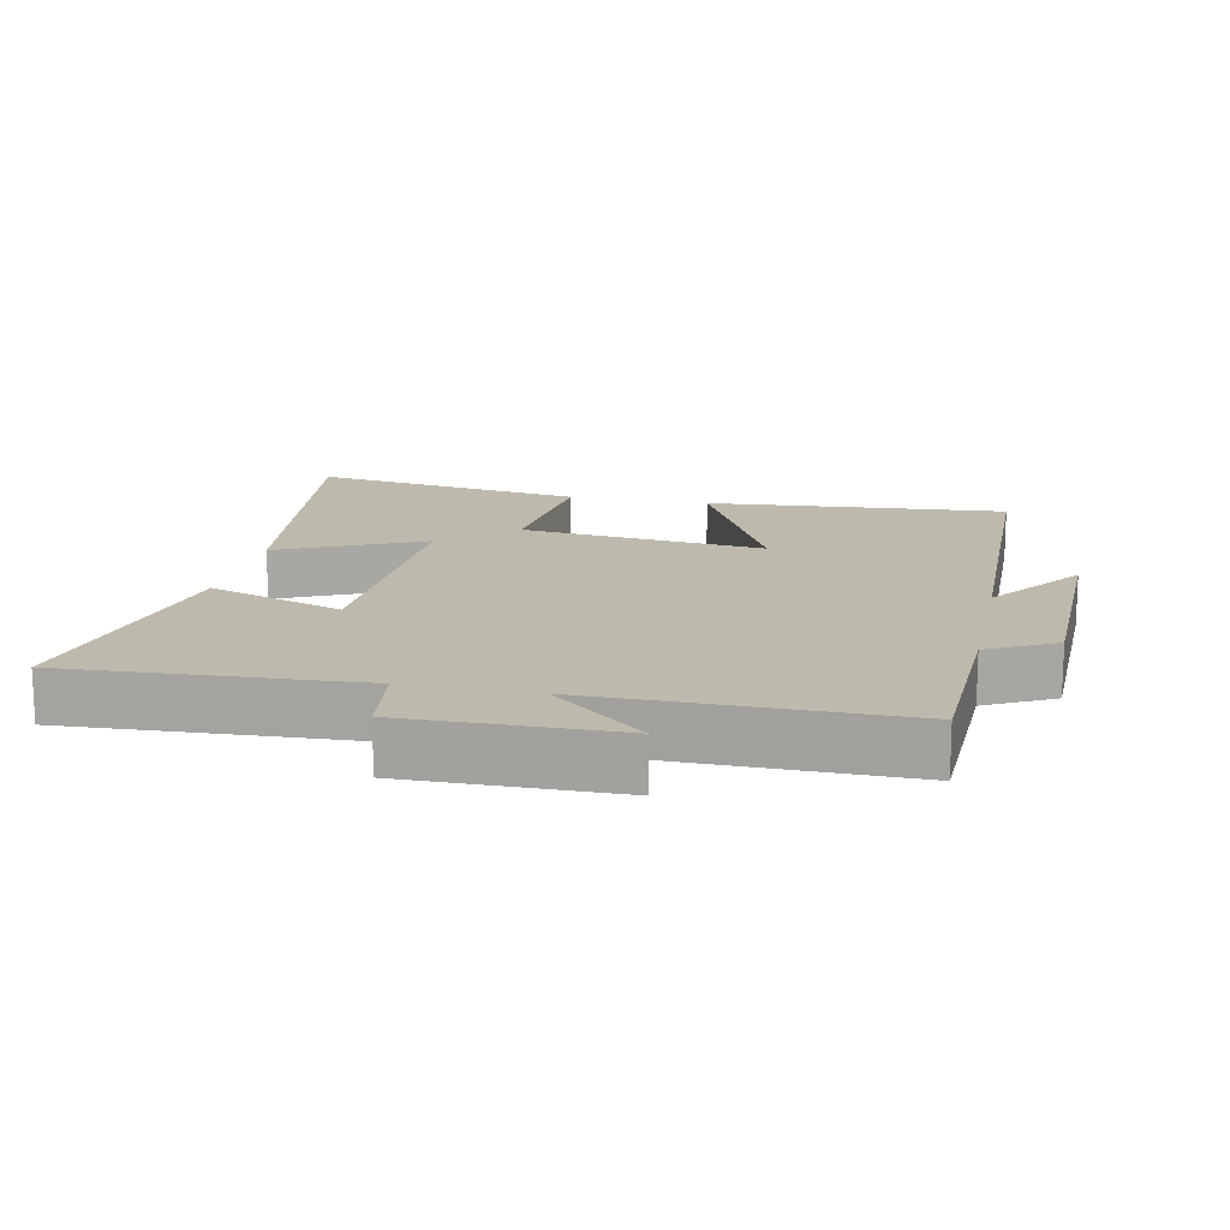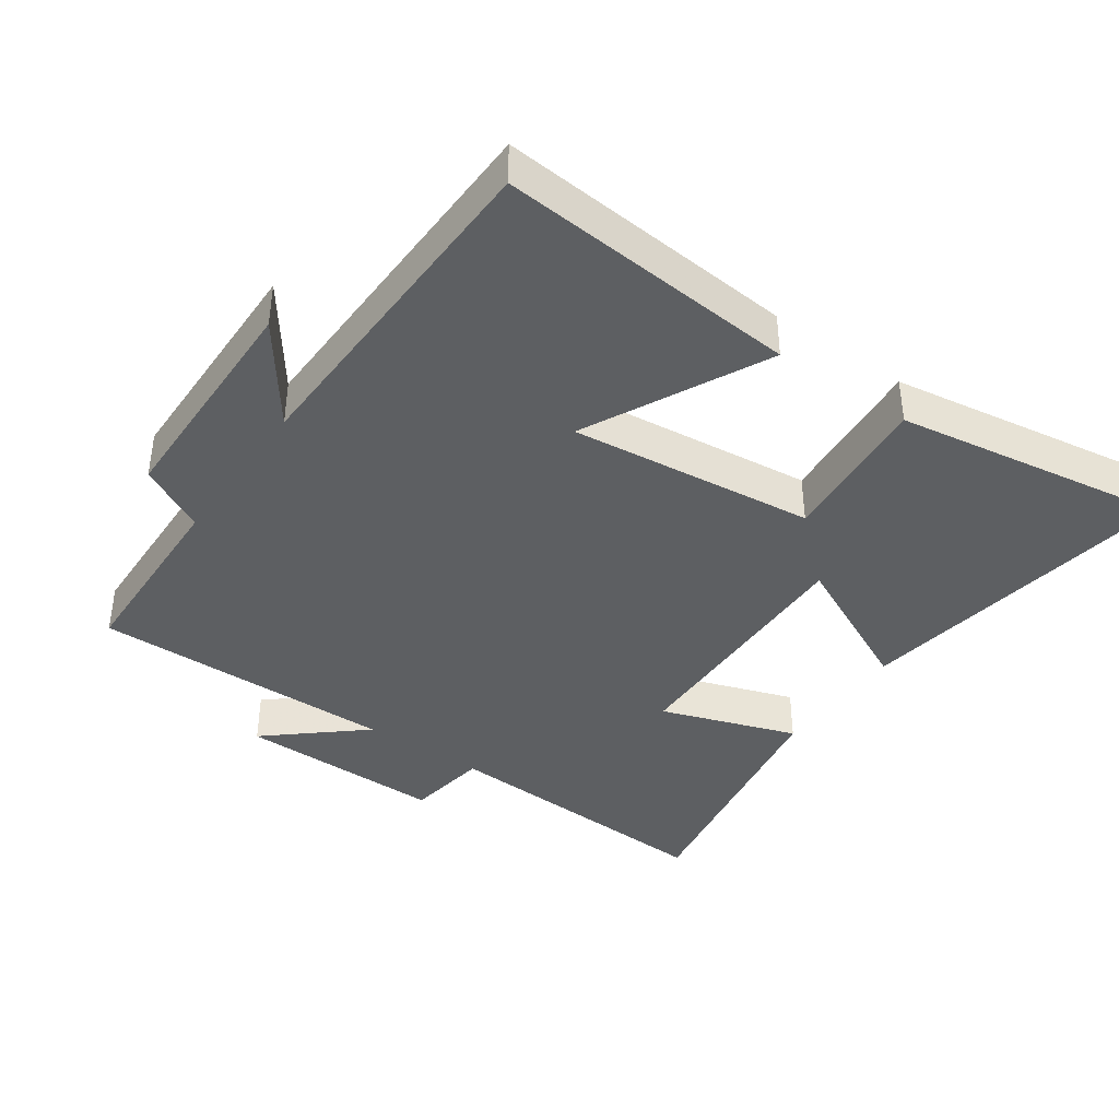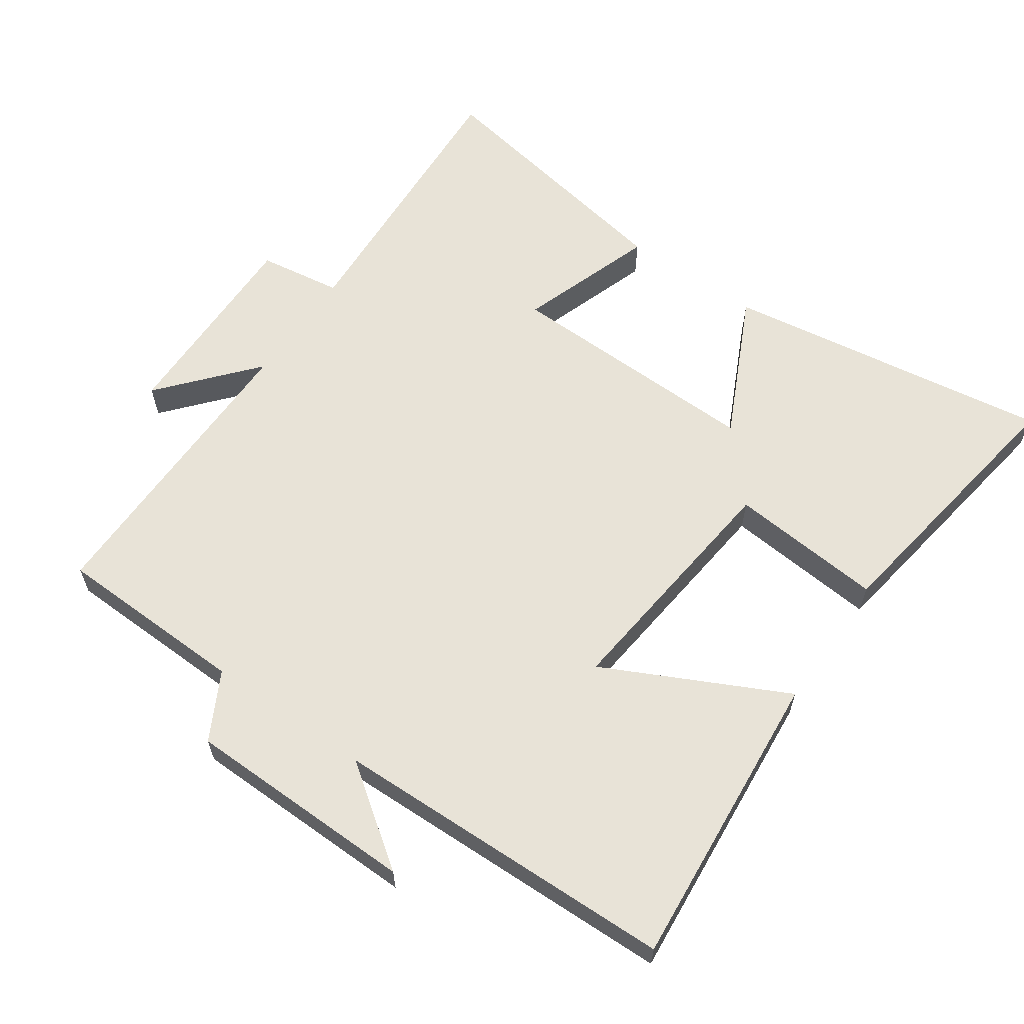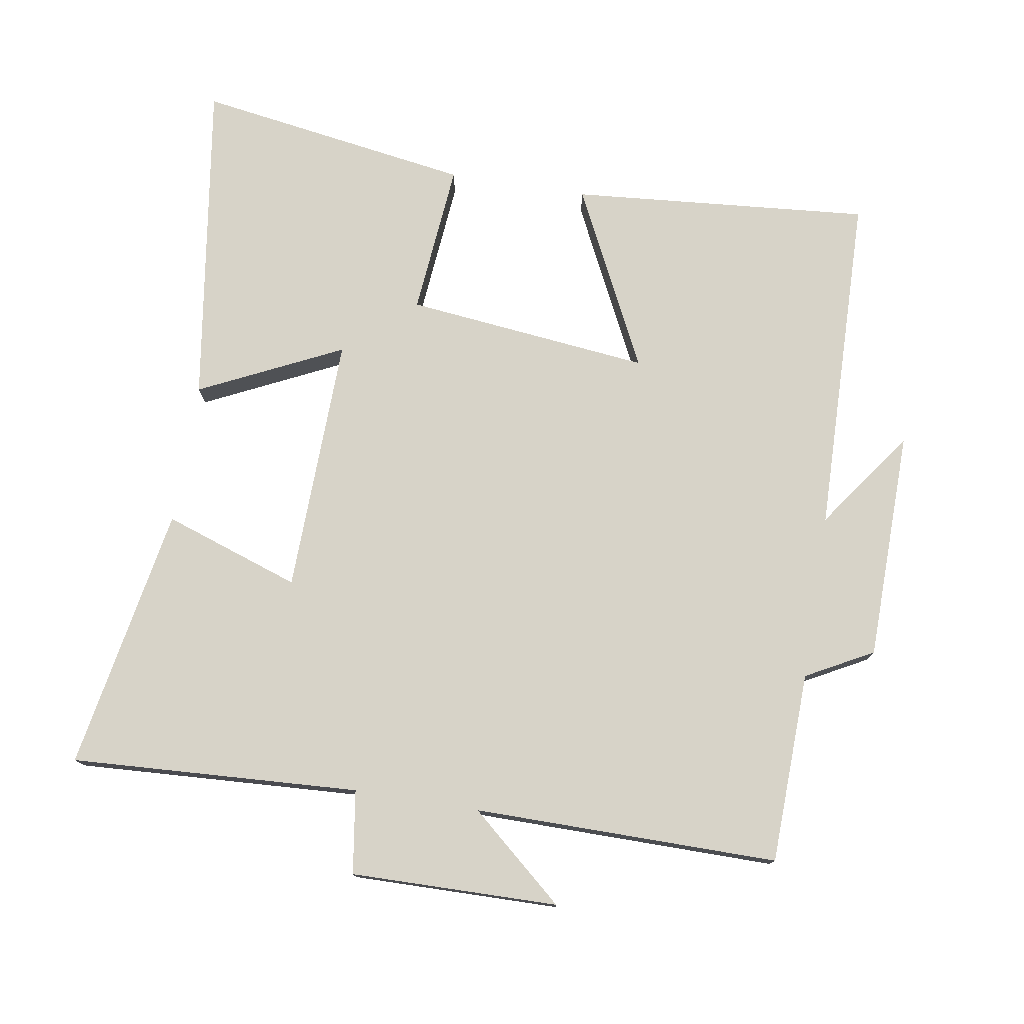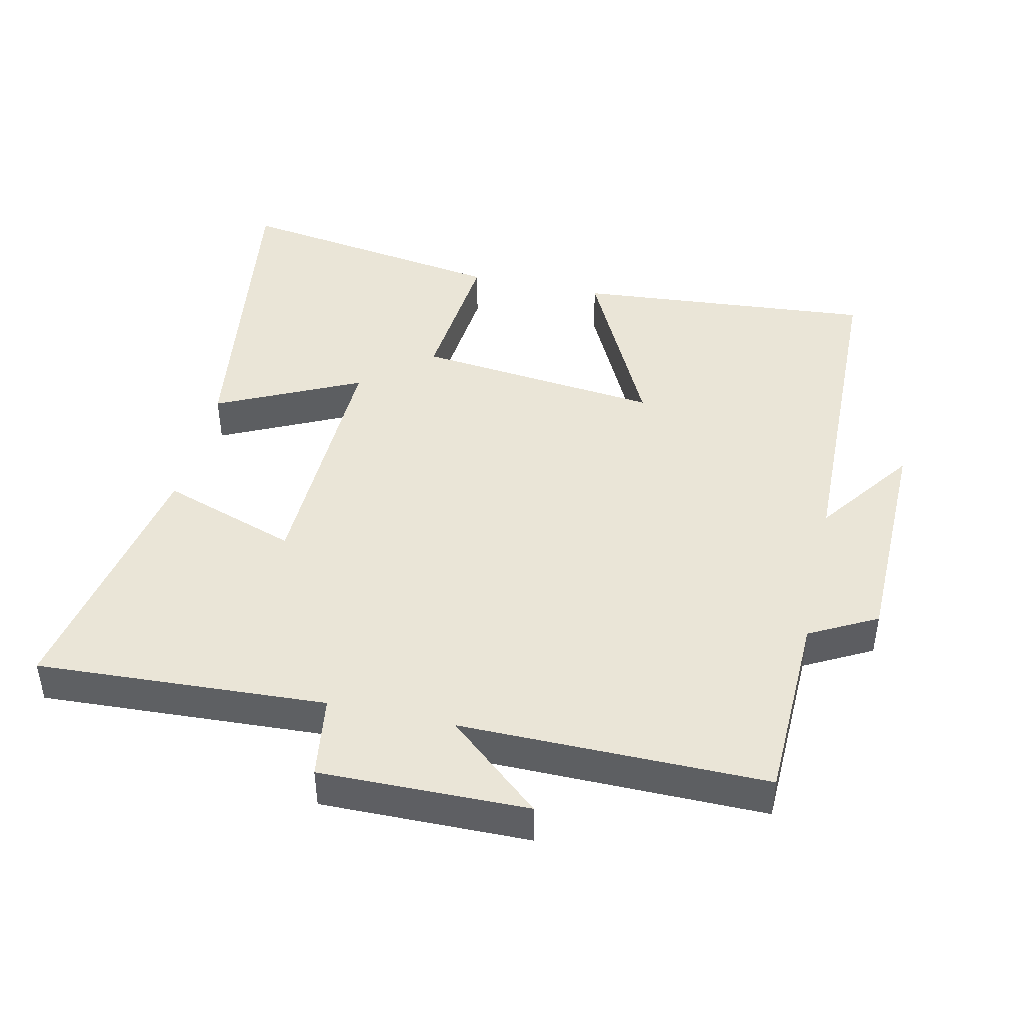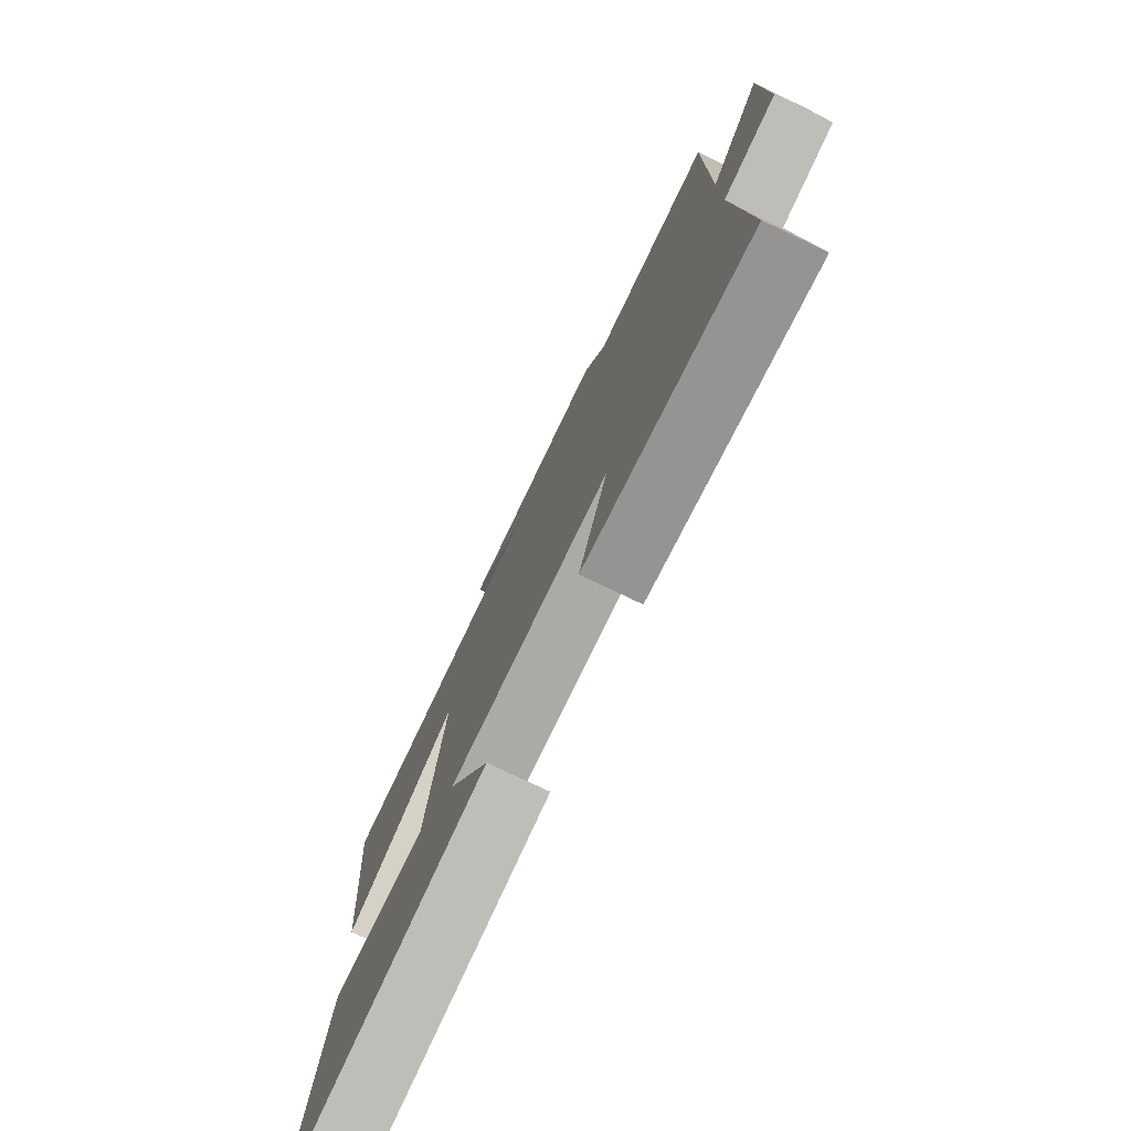
<metadata>
{"format":"obj","ext":"obj","renderer":"f3d","projection":"perspective","resolution":1024,"background":"white","views":[{"elev":15.2,"azim":-78.0,"up":"+Y"},{"elev":-39.7,"azim":54.9,"up":"+Y"},{"elev":61.5,"azim":34.7,"up":"+Y"},{"elev":76.5,"azim":-80.8,"up":"+Y"},{"elev":44.0,"azim":-77.4,"up":"+Y"},{"elev":-77.2,"azim":-115.5,"up":"+Z"}]}
</metadata>
<code>
v -0.503 0.07 0.491
v -0.22 0.07 0.5
v -0.167 0.07 0.599
v 0.173 0.07 0.605
v 0.028 0.07 0.5
v 0.537 0.07 0.489
v 0.5 0.07 0.046
v 0.233 0.07 0.177
v 0.273 0.07 -0.185
v 0.5 0.07 -0.164
v 0.564 0.07 -0.571
v 0.079 0.07 -0.5
v 0.18 0.07 -0.289
v -0.202 0.07 -0.299
v -0.133 0.07 -0.5
v -0.523 0.07 -0.571
v -0.5 0.07 -0.145
v -0.623 0.07 -0.127
v -0.619 0.07 0.179
v -0.5 0.07 0.041
v -0.503 0 0.491
v -0.22 0 0.5
v -0.167 0 0.599
v 0.173 0 0.605
v 0.028 0 0.5
v 0.537 0 0.489
v 0.5 0 0.046
v 0.233 0 0.177
v 0.273 0 -0.185
v 0.5 0 -0.164
v 0.564 0 -0.571
v 0.079 0 -0.5
v 0.18 0 -0.289
v -0.202 0 -0.299
v -0.133 0 -0.5
v -0.523 0 -0.571
v -0.5 0 -0.145
v -0.623 0 -0.127
v -0.619 0 0.179
v -0.5 0 0.041
f 17 18 19 20
f 14 15 16 17
f 13 14 17 20
f 11 12 13
f 10 11 13
f 9 10 13
f 20 1 2
f 13 20 2
f 9 13 2
f 8 9 2
f 7 8 2
f 6 7 2
f 5 6 2
f 2 3 4 5
f 40 39 38 37
f 37 36 35 34
f 40 37 34 33
f 33 32 31
f 33 31 30
f 33 30 29
f 22 21 40
f 22 40 33
f 22 33 29
f 22 29 28
f 22 28 27
f 22 27 26
f 22 26 25
f 25 24 23 22
f 1 21 22 2
f 2 22 23 3
f 3 23 24 4
f 4 24 25 5
f 5 25 26 6
f 6 26 27 7
f 7 27 28 8
f 8 28 29 9
f 9 29 30 10
f 10 30 31 11
f 11 31 32 12
f 12 32 33 13
f 13 33 34 14
f 14 34 35 15
f 15 35 36 16
f 16 36 37 17
f 17 37 38 18
f 18 38 39 19
f 19 39 40 20
f 20 40 21 1

</code>
